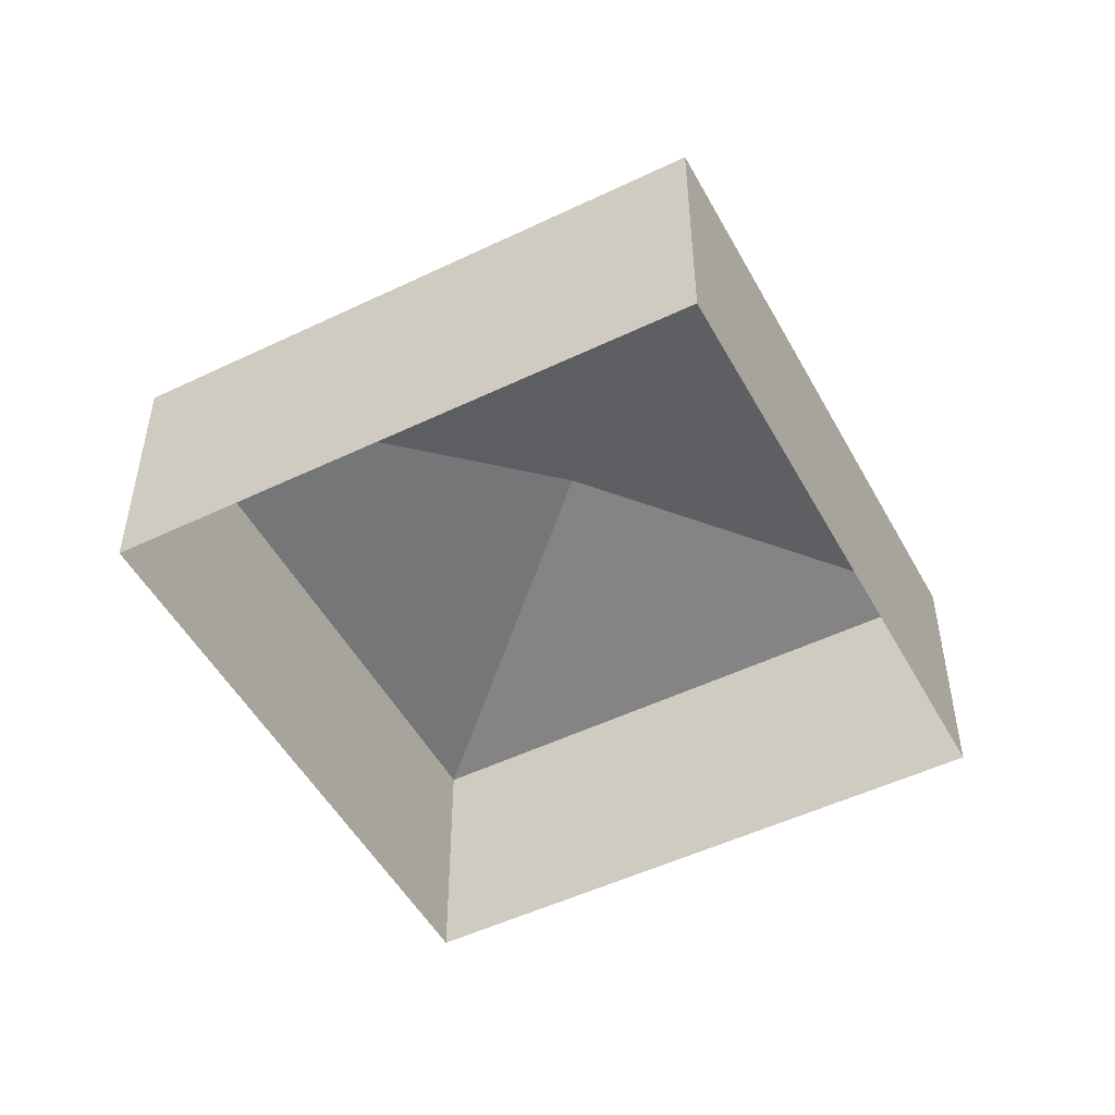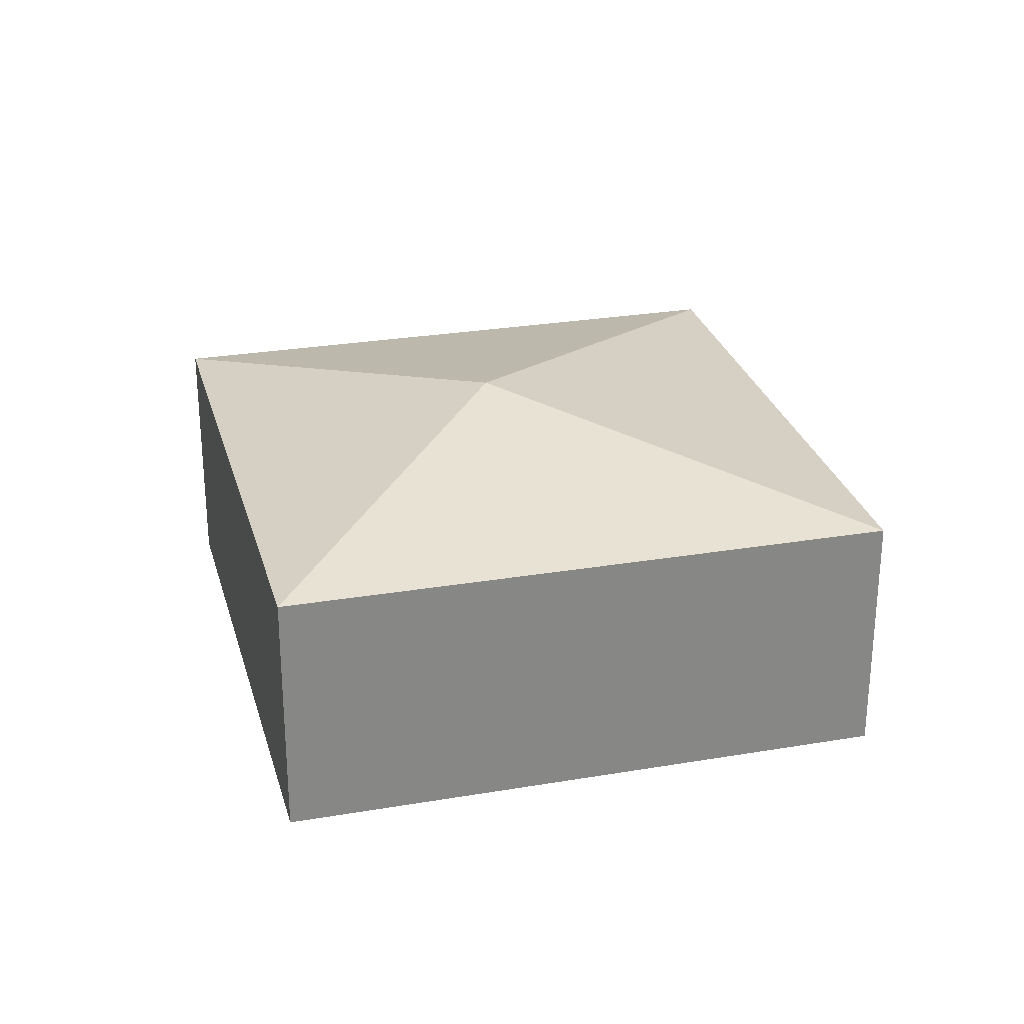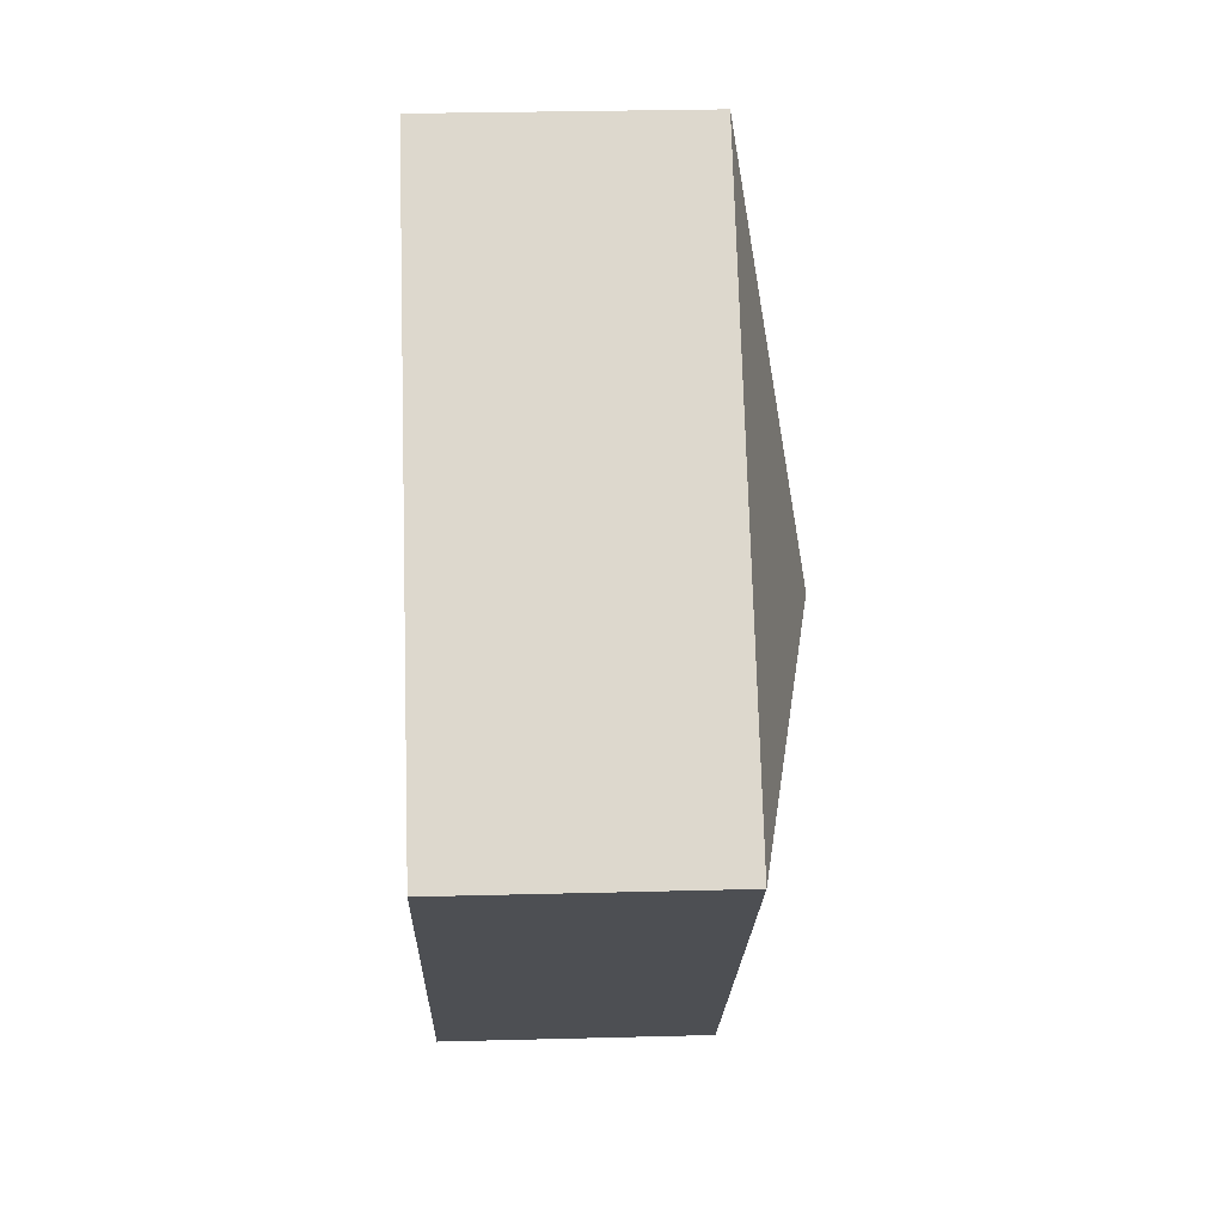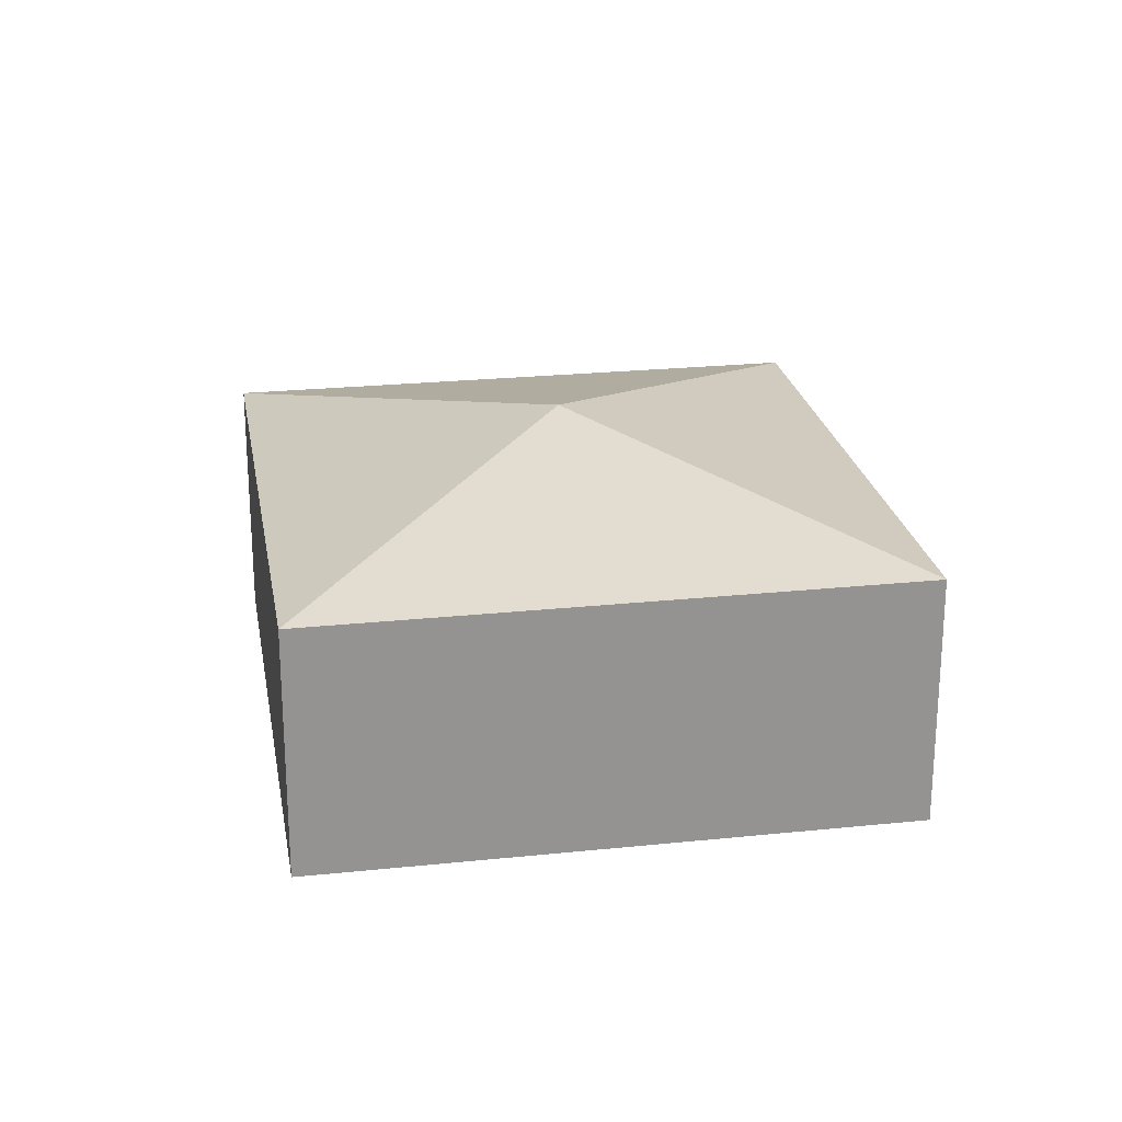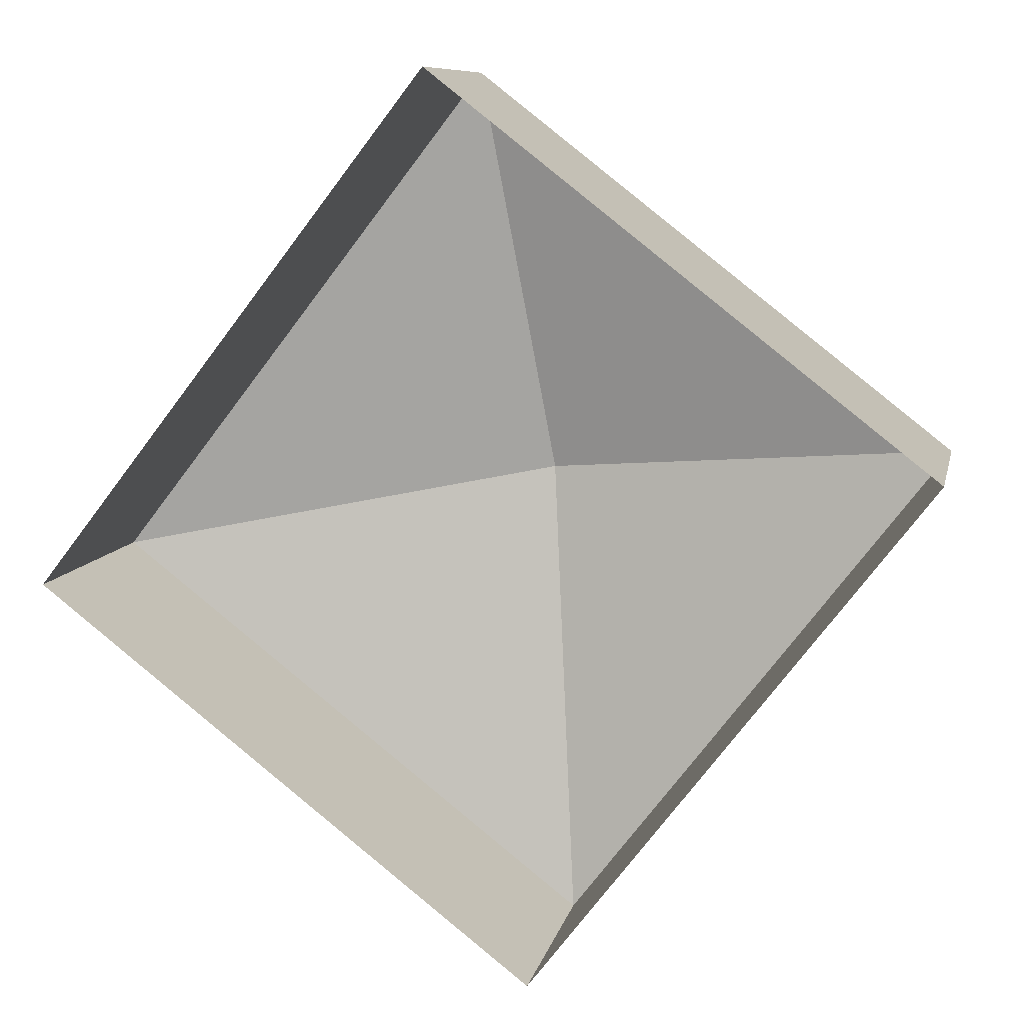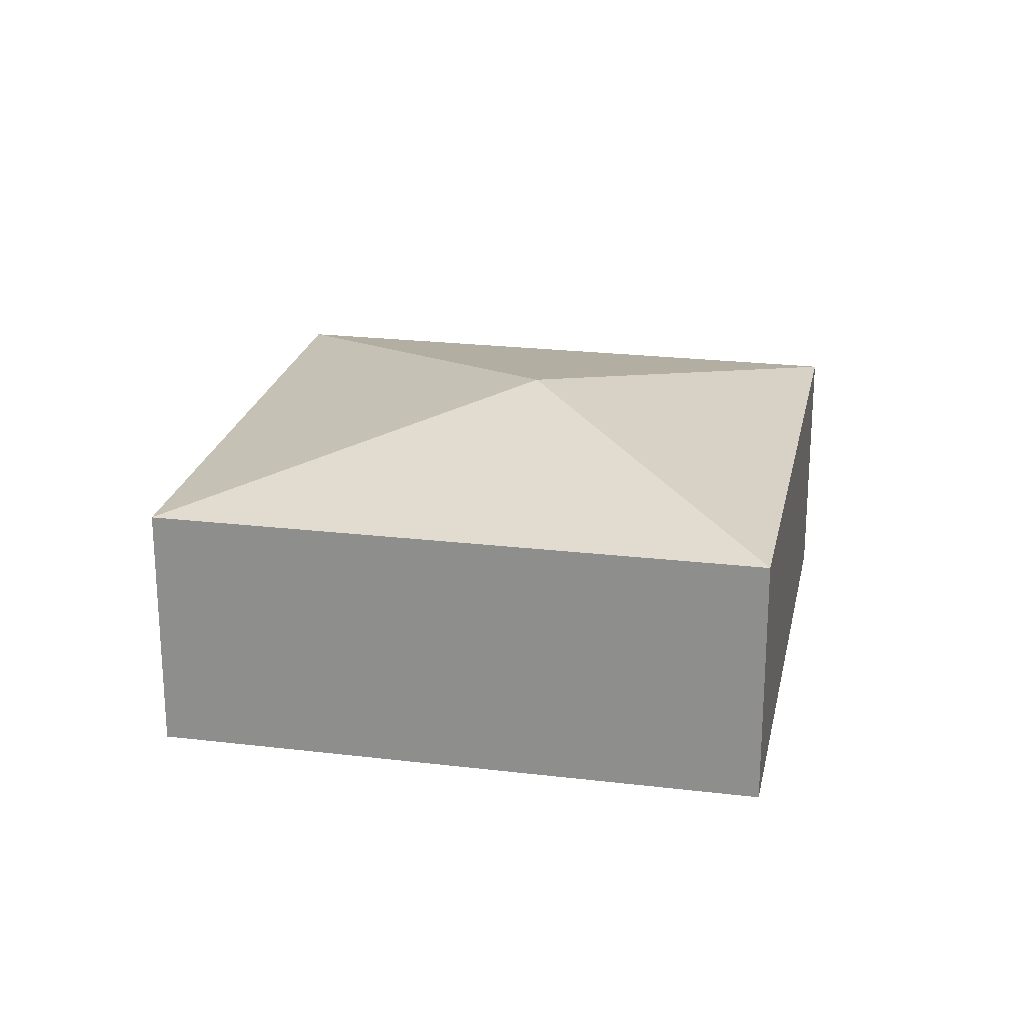
<metadata>
{"format":"obj","ext":"obj","renderer":"f3d","projection":"perspective","resolution":1024,"background":"white","views":[{"elev":-50.5,"azim":65.7,"up":"+Z"},{"elev":27.8,"azim":-66.8,"up":"+Z"},{"elev":34.7,"azim":-92.2,"up":"+Y"},{"elev":23.6,"azim":27.9,"up":"+Z"},{"elev":8.9,"azim":-168.3,"up":"+Y"},{"elev":22.8,"azim":139.4,"up":"+Z"}]}
</metadata>
<code>
v -3.147e+05 4.175e+04 38.83
v -3.147e+05 4.176e+04 38.84
v -3.147e+05 4.176e+04 38.84
v -3.147e+05 4.176e+04 38.83
v -3.147e+05 4.176e+04 42.32
v -3.147e+05 4.176e+04 41.58
v -3.147e+05 4.176e+04 41.58
v -3.147e+05 4.175e+04 41.58
v -3.147e+05 4.176e+04 41.58
f 1 2 3
f 4 1 3
f 5 6 7
f 5 8 9
f 5 9 6
f 5 7 8
f 7 2 1
f 8 7 1
f 9 1 4
f 9 8 1
f 6 4 3
f 6 9 4
f 6 3 2
f 7 6 2

</code>
